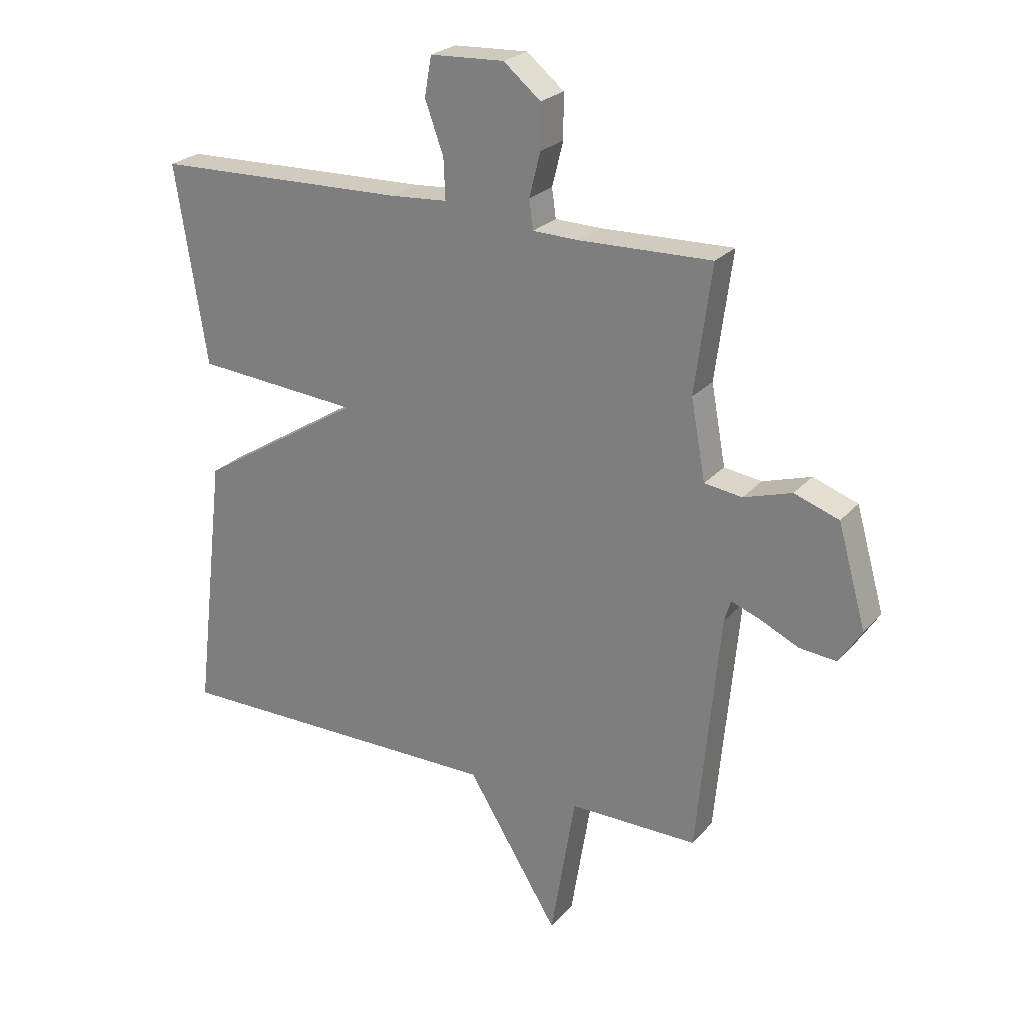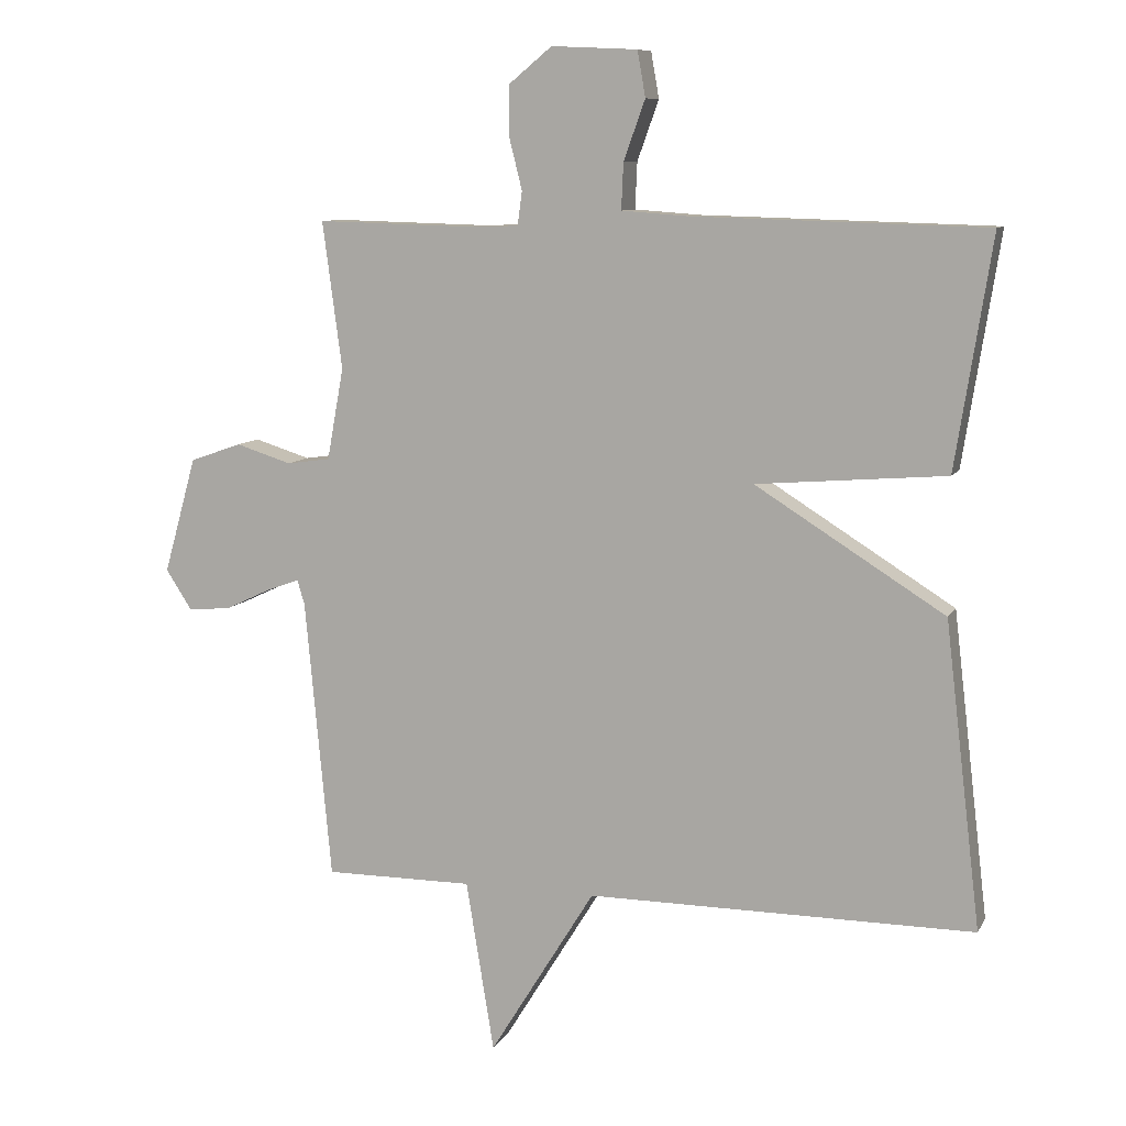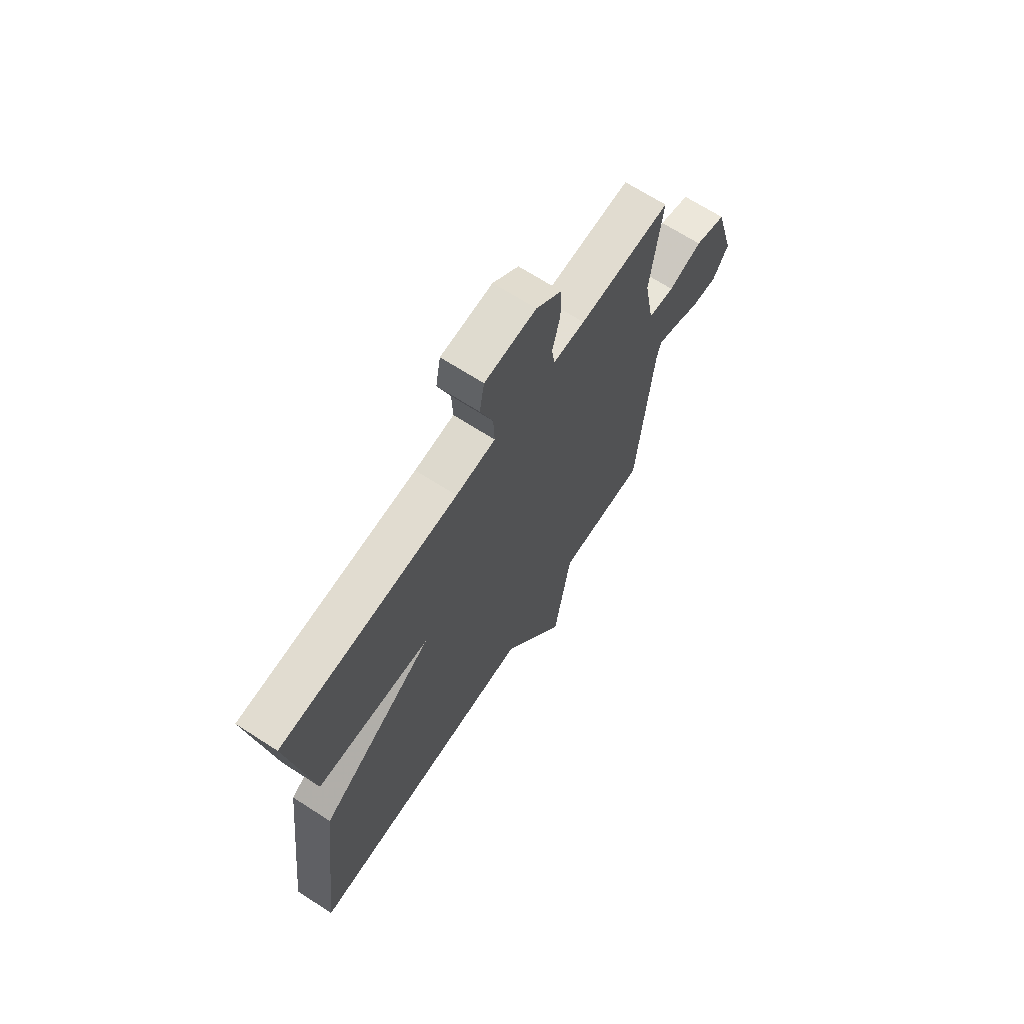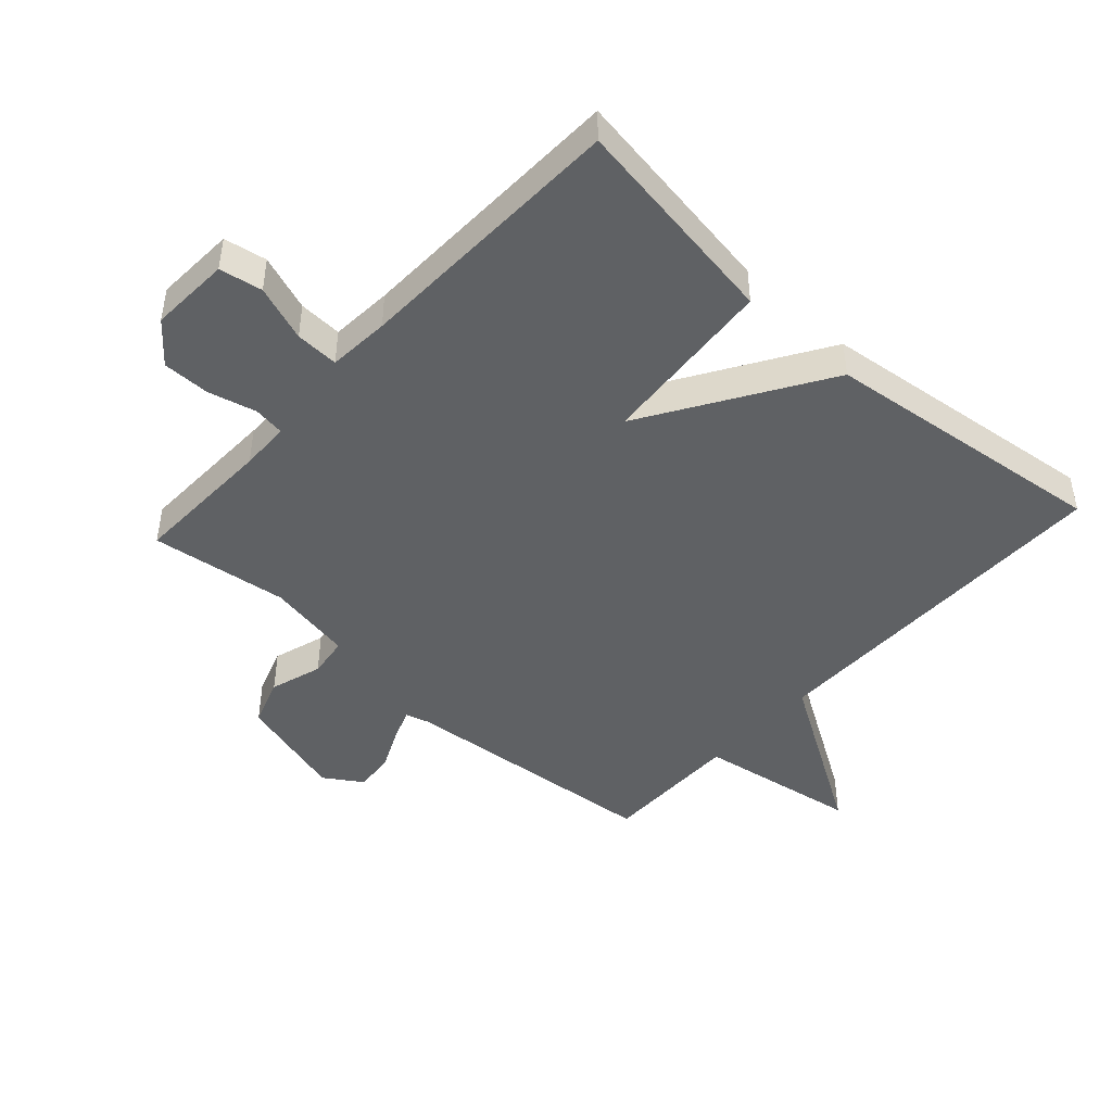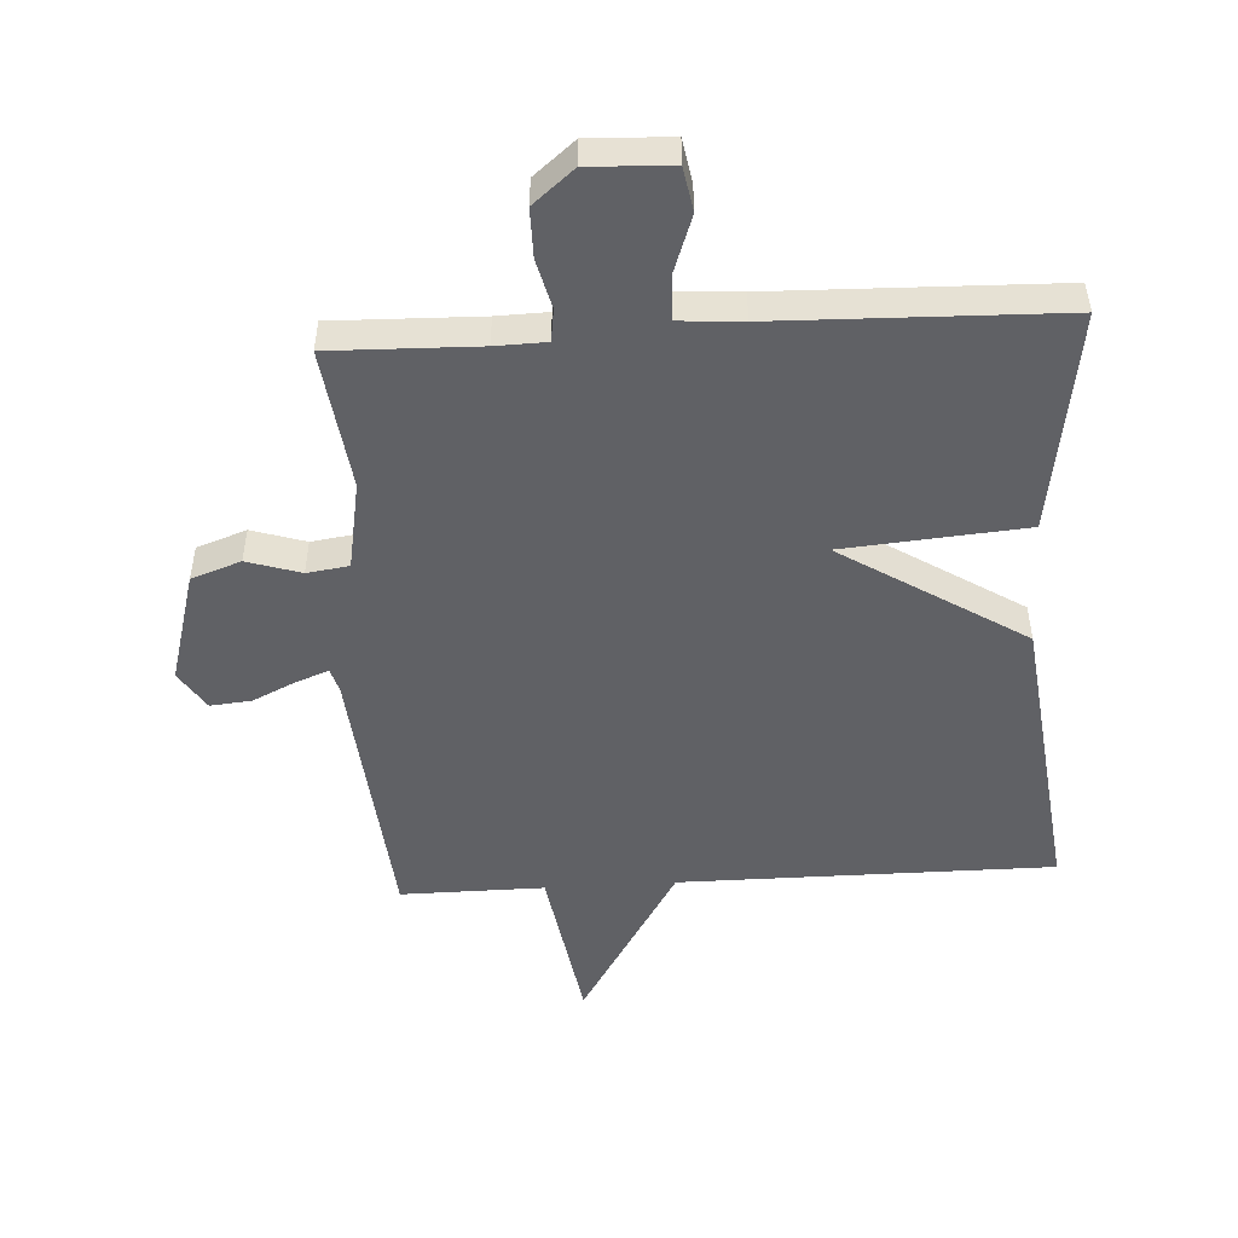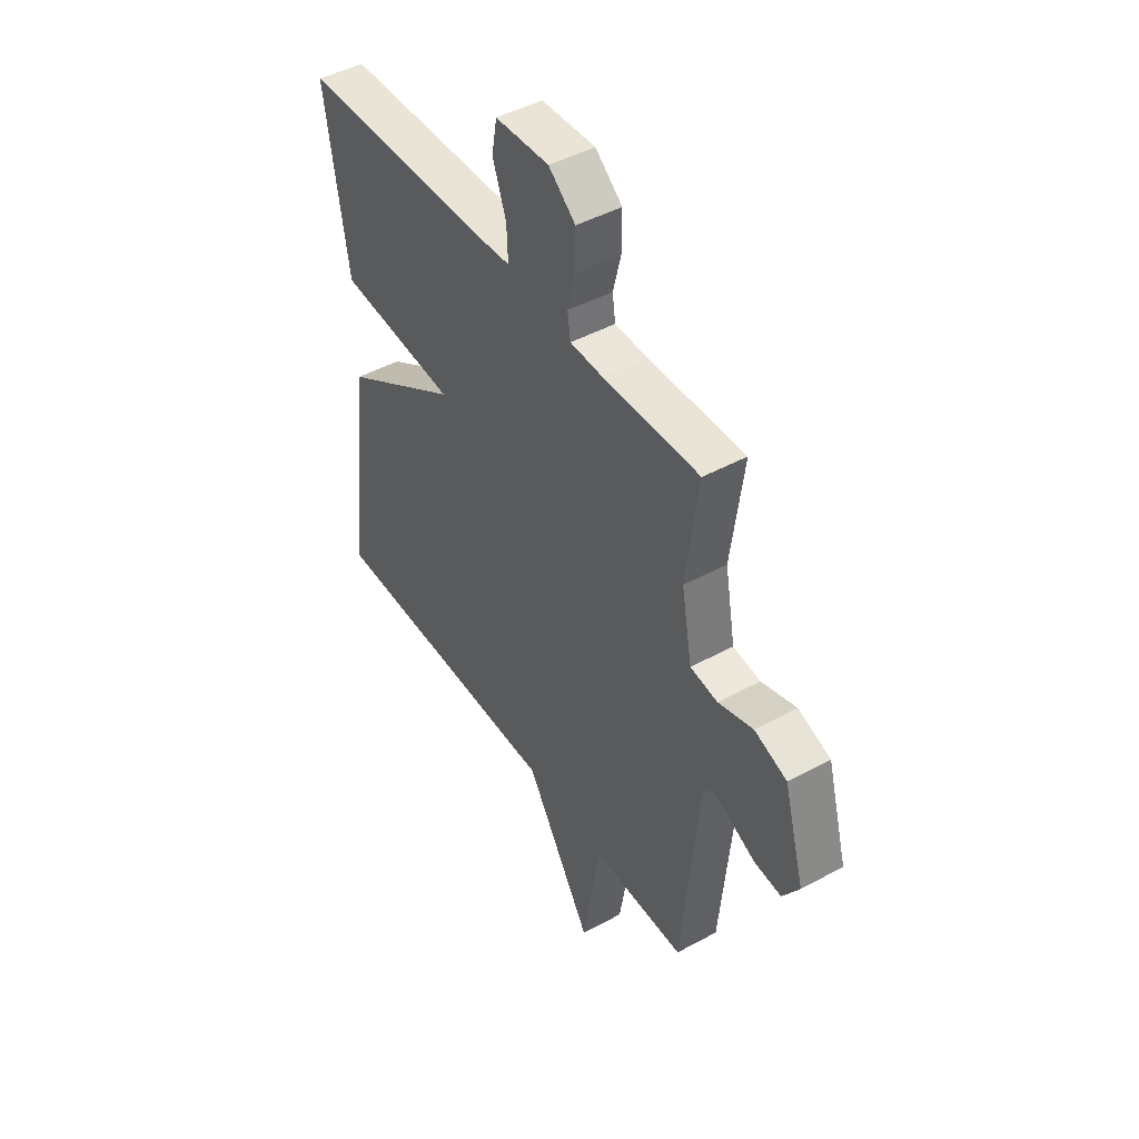
<metadata>
{"format":"obj","ext":"obj","renderer":"f3d","projection":"perspective","resolution":1024,"background":"white","views":[{"elev":24.5,"azim":-149.4,"up":"+Z"},{"elev":9.3,"azim":18.0,"up":"+Z"},{"elev":67.8,"azim":122.9,"up":"+Z"},{"elev":-45.7,"azim":47.7,"up":"+Y"},{"elev":-50.2,"azim":3.4,"up":"+Y"},{"elev":45.8,"azim":-122.1,"up":"+Z"}]}
</metadata>
<code>
v 0.5 0.07 -0.5
v -0.078 0.07 -0.499
v -0.236 0.07 -0.755
v -0.278 0.07 -0.499
v -0.5 0.07 -0.5
v -0.539 0.07 -0.081
v -0.55 0.07 -0.044
v -0.599 0.07 -0.062
v -0.667 0.07 -0.094
v -0.731 0.07 -0.1
v -0.77 0.07 -0.04
v -0.721 0.07 0.134
v -0.644 0.07 0.161
v -0.561 0.07 0.135
v -0.496 0.07 0.144
v -0.471 0.07 0.281
v -0.5 0.07 0.5
v -0.272 0.07 0.494
v -0.193 0.07 0.496
v -0.186 0.07 0.546
v -0.205 0.07 0.622
v -0.205 0.07 0.698
v -0.141 0.07 0.751
v -0.013 0.07 0.745
v -0.001 0.07 0.677
v -0.033 0.07 0.588
v -0.036 0.07 0.519
v 0.062 0.07 0.512
v 0.5 0.07 0.5
v 0.446 0.07 0.156
v 0.163 0.07 0.133
v 0.446 0.07 -0.044
v 0.5 0 -0.5
v -0.078 0 -0.499
v -0.236 0 -0.755
v -0.278 0 -0.499
v -0.5 0 -0.5
v -0.539 0 -0.081
v -0.55 0 -0.044
v -0.599 0 -0.062
v -0.667 0 -0.094
v -0.731 0 -0.1
v -0.77 0 -0.04
v -0.721 0 0.134
v -0.644 0 0.161
v -0.561 0 0.135
v -0.496 0 0.144
v -0.471 0 0.281
v -0.5 0 0.5
v -0.272 0 0.494
v -0.193 0 0.496
v -0.186 0 0.546
v -0.205 0 0.622
v -0.205 0 0.698
v -0.141 0 0.751
v -0.013 0 0.745
v -0.001 0 0.677
v -0.033 0 0.588
v -0.036 0 0.519
v 0.062 0 0.512
v 0.5 0 0.5
v 0.446 0 0.156
v 0.163 0 0.133
v 0.446 0 -0.044
f 31 32 1 2
f 28 29 30 31
f 2 3 4
f 31 2 4
f 28 31 4
f 27 28 4
f 4 5 6
f 27 4 6
f 26 27 6
f 24 25 26
f 23 24 26
f 22 23 26
f 21 22 26
f 20 21 26
f 19 20 26
f 19 26 6 7
f 18 19 7 8
f 16 17 18
f 15 16 18
f 15 18 8
f 9 10 11
f 8 9 11
f 15 8 11
f 14 15 11
f 11 12 13 14
f 34 33 64 63
f 63 62 61 60
f 36 35 34
f 36 34 63
f 36 63 60
f 36 60 59
f 38 37 36
f 38 36 59
f 38 59 58
f 58 57 56
f 58 56 55
f 58 55 54
f 58 54 53
f 58 53 52
f 58 52 51
f 39 38 58 51
f 40 39 51 50
f 50 49 48
f 50 48 47
f 40 50 47
f 43 42 41
f 43 41 40
f 43 40 47
f 43 47 46
f 46 45 44 43
f 1 33 34 2
f 2 34 35 3
f 3 35 36 4
f 4 36 37 5
f 5 37 38 6
f 6 38 39 7
f 7 39 40 8
f 8 40 41 9
f 9 41 42 10
f 10 42 43 11
f 11 43 44 12
f 12 44 45 13
f 13 45 46 14
f 14 46 47 15
f 15 47 48 16
f 16 48 49 17
f 17 49 50 18
f 18 50 51 19
f 19 51 52 20
f 20 52 53 21
f 21 53 54 22
f 22 54 55 23
f 23 55 56 24
f 24 56 57 25
f 25 57 58 26
f 26 58 59 27
f 27 59 60 28
f 28 60 61 29
f 29 61 62 30
f 30 62 63 31
f 31 63 64 32
f 32 64 33 1

</code>
